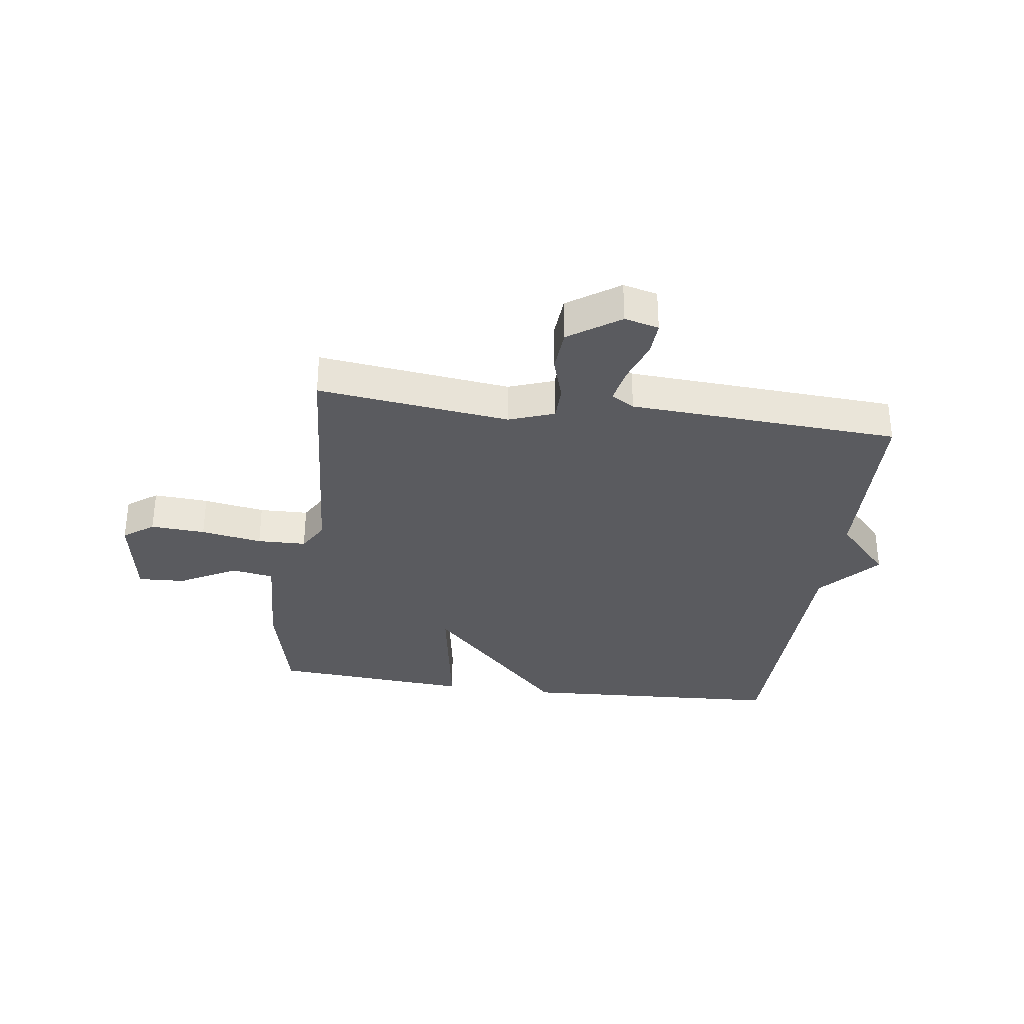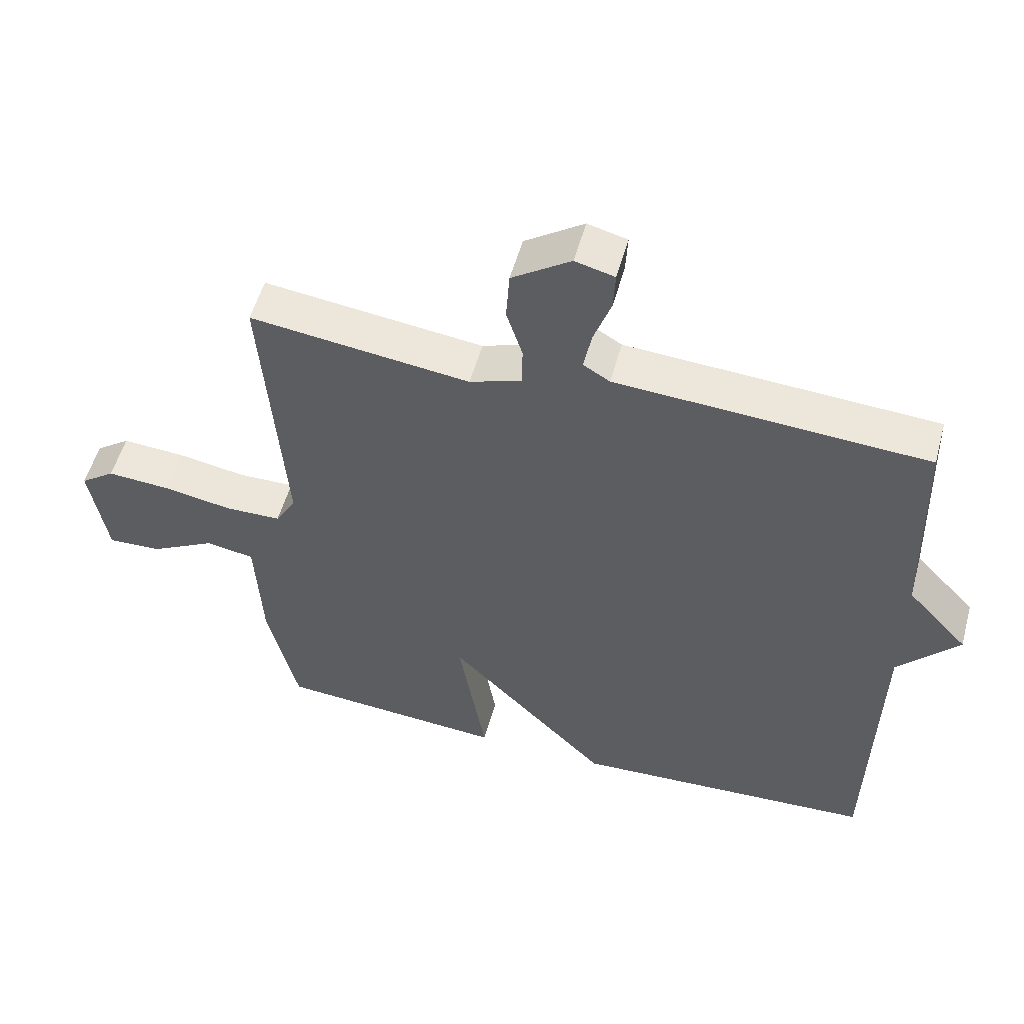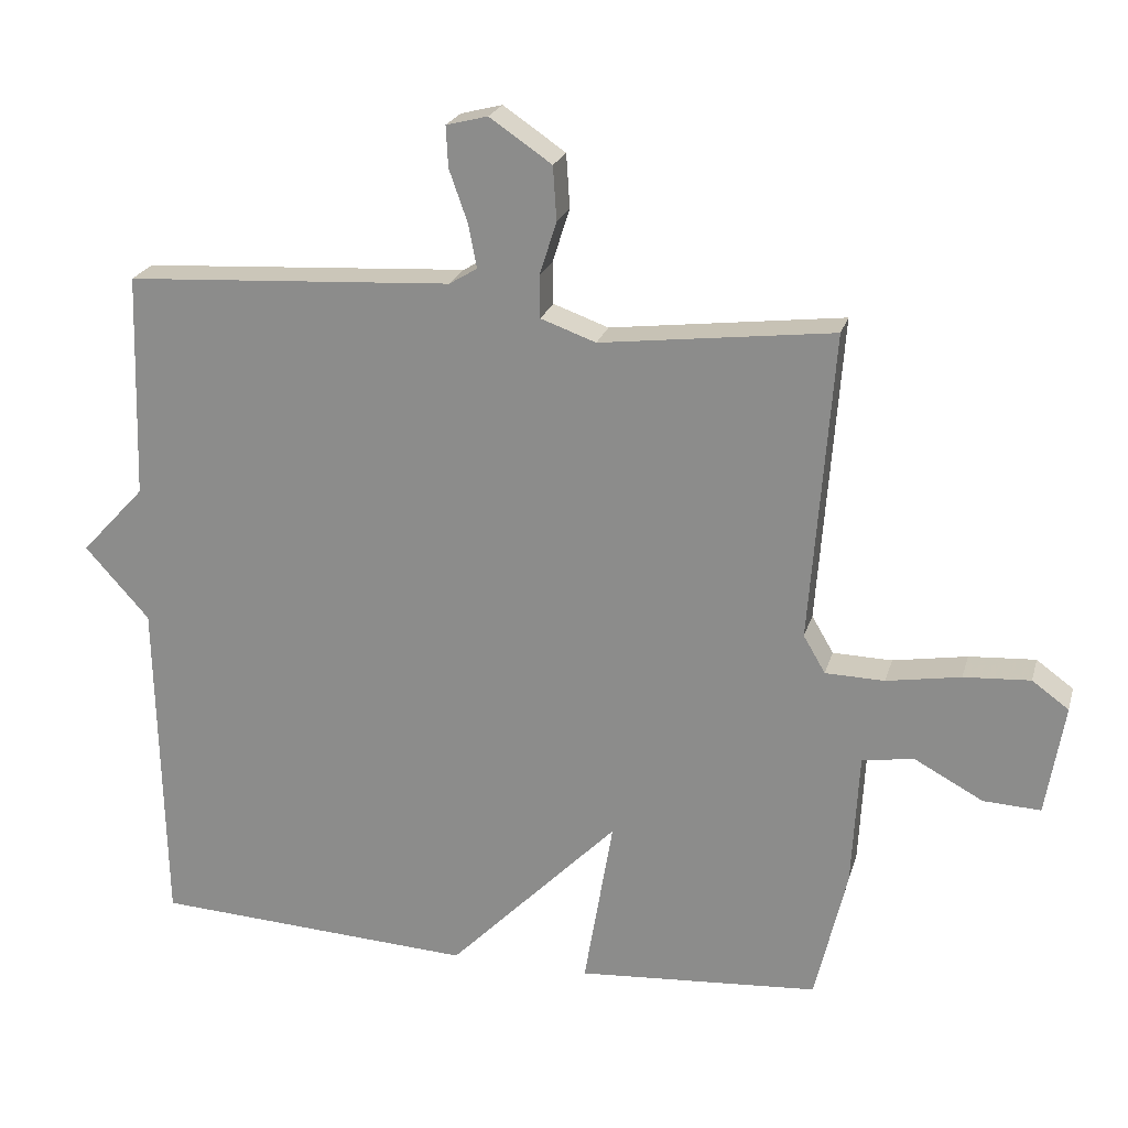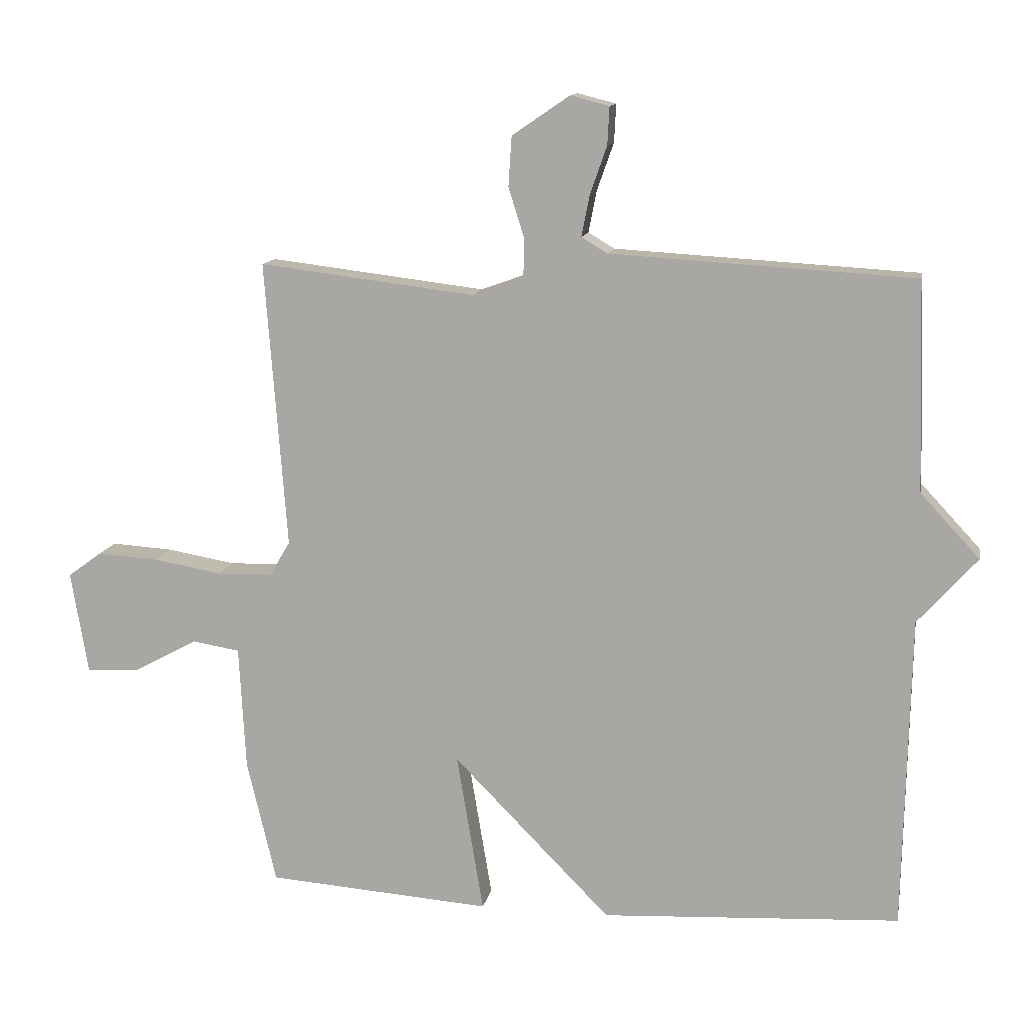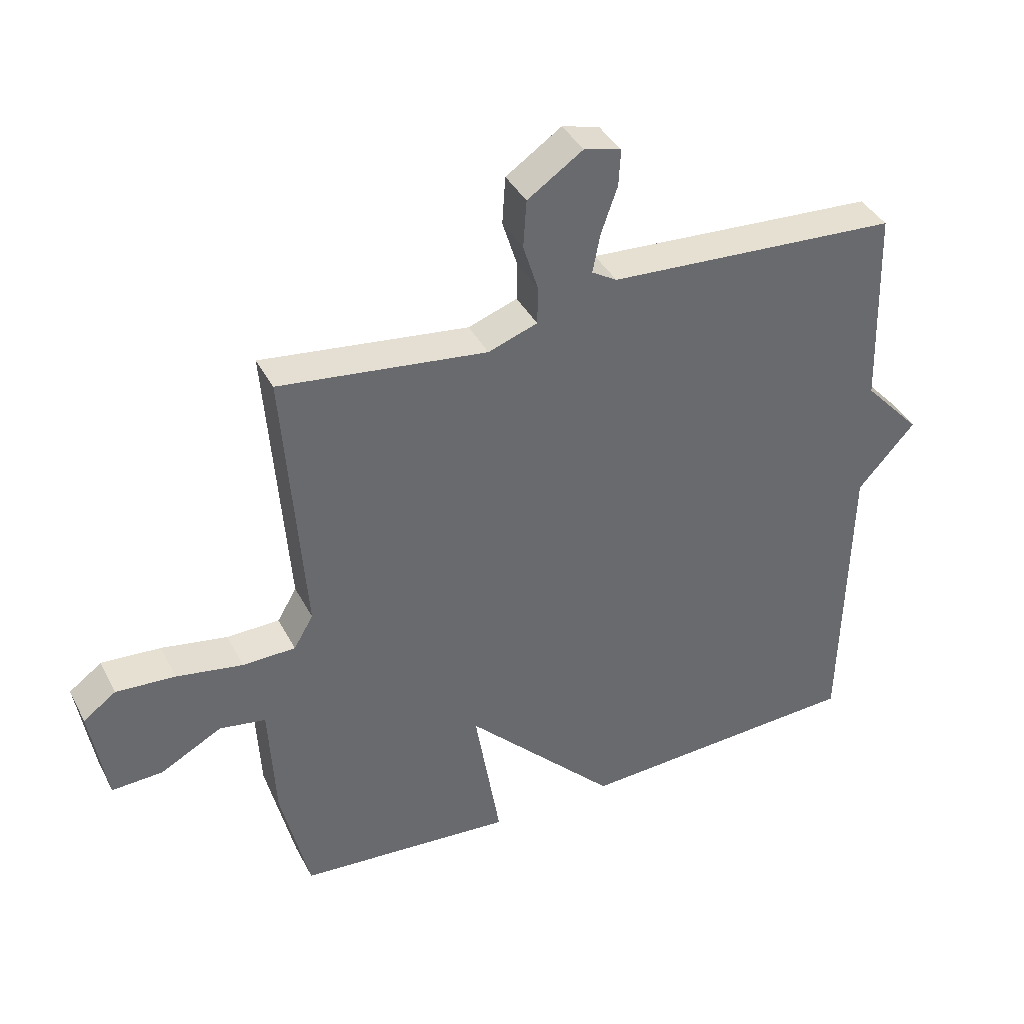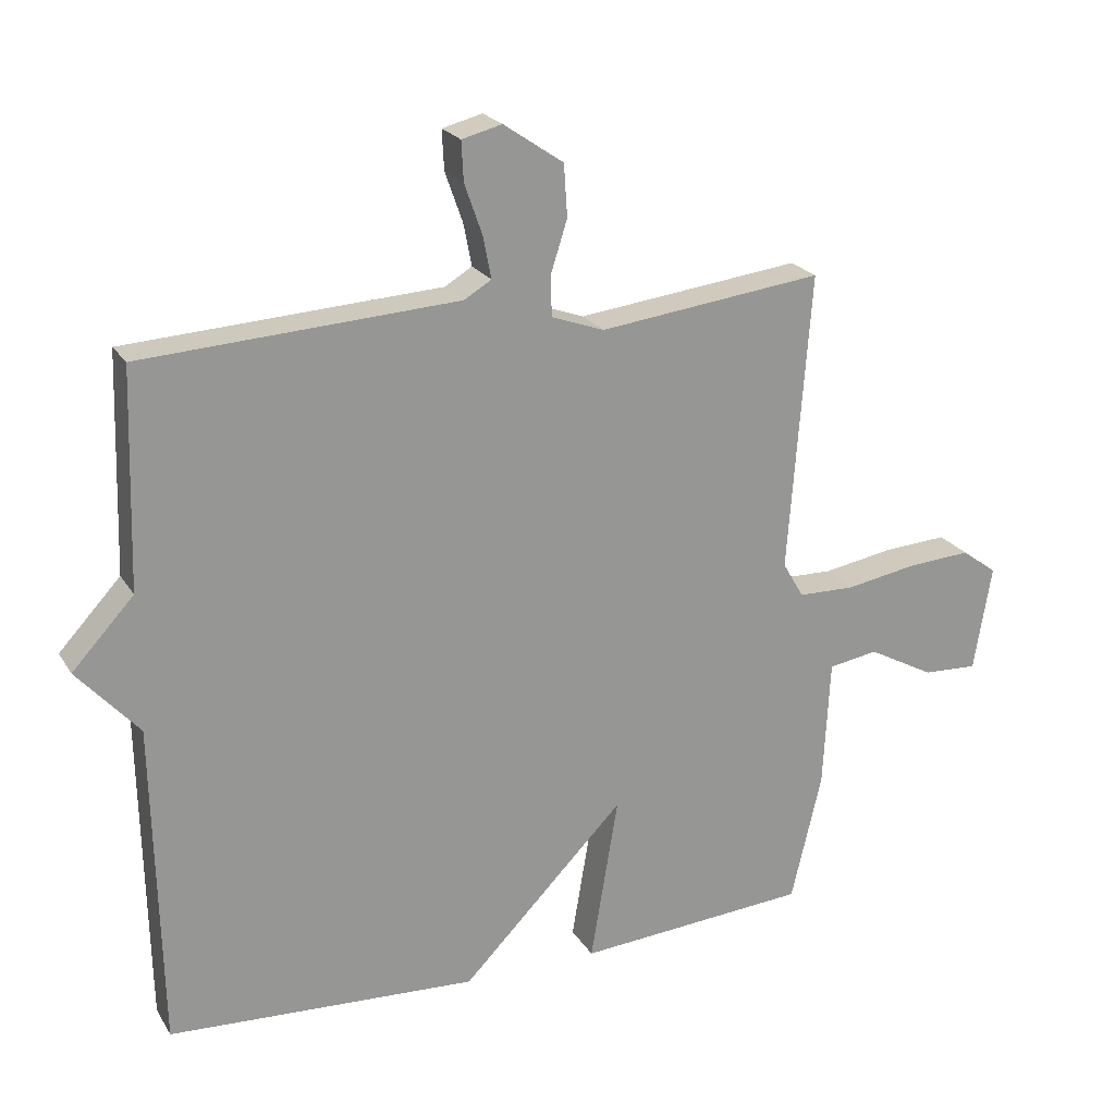
<metadata>
{"format":"obj","ext":"obj","renderer":"f3d","projection":"perspective","resolution":1024,"background":"white","views":[{"elev":-32.9,"azim":-7.8,"up":"+Y"},{"elev":53.7,"azim":15.3,"up":"+Z"},{"elev":22.5,"azim":-165.4,"up":"+Z"},{"elev":12.5,"azim":10.6,"up":"+Z"},{"elev":39.0,"azim":-25.2,"up":"+Z"},{"elev":22.1,"azim":156.3,"up":"+Z"}]}
</metadata>
<code>
v -0.5 0.07 0.5
v -0.17 0.07 0.46
v -0.092 0.07 0.488
v -0.091 0.07 0.548
v -0.115 0.07 0.624
v -0.11 0.07 0.7
v -0.022 0.07 0.76
v 0.037 0.07 0.745
v 0.034 0.07 0.687
v 0.008 0.07 0.613
v -0.004 0.07 0.551
v 0.036 0.07 0.527
v 0.5 0.07 0.5
v 0.51 0.07 0.18
v 0.601 0.07 0.082
v 0.51 0.07 -0.02
v 0.5 0.07 -0.5
v 0.043 0.07 -0.525
v -0.198 0.07 -0.28
v -0.157 0.07 -0.525
v -0.5 0.07 -0.5
v -0.545 0.07 -0.31
v -0.555 0.07 -0.12
v -0.628 0.07 -0.108
v -0.726 0.07 -0.161
v -0.807 0.07 -0.165
v -0.833 0.07 -0.008
v -0.781 0.07 0.03
v -0.687 0.07 0.024
v -0.582 0.07 0.006
v -0.498 0.07 0.008
v -0.467 0.07 0.061
v -0.5 0 0.5
v -0.17 0 0.46
v -0.092 0 0.488
v -0.091 0 0.548
v -0.115 0 0.624
v -0.11 0 0.7
v -0.022 0 0.76
v 0.037 0 0.745
v 0.034 0 0.687
v 0.008 0 0.613
v -0.004 0 0.551
v 0.036 0 0.527
v 0.5 0 0.5
v 0.51 0 0.18
v 0.601 0 0.082
v 0.51 0 -0.02
v 0.5 0 -0.5
v 0.043 0 -0.525
v -0.198 0 -0.28
v -0.157 0 -0.525
v -0.5 0 -0.5
v -0.545 0 -0.31
v -0.555 0 -0.12
v -0.628 0 -0.108
v -0.726 0 -0.161
v -0.807 0 -0.165
v -0.833 0 -0.008
v -0.781 0 0.03
v -0.687 0 0.024
v -0.582 0 0.006
v -0.498 0 0.008
v -0.467 0 0.061
f 28 29 30
f 27 28 30
f 26 27 30
f 25 26 30
f 24 25 30
f 23 24 30 31
f 23 31 32
f 22 23 32
f 21 22 32
f 20 21 32
f 19 20 32
f 32 1 2
f 19 32 2
f 18 19 2
f 17 18 2
f 16 17 2
f 12 13 14
f 14 15 16
f 12 14 16
f 11 12 16
f 8 9 10
f 7 8 10
f 6 7 10
f 5 6 10
f 4 5 10
f 3 4 10 11
f 16 2 3
f 3 11 16
f 62 61 60
f 62 60 59
f 62 59 58
f 62 58 57
f 62 57 56
f 63 62 56 55
f 64 63 55
f 64 55 54
f 64 54 53
f 64 53 52
f 64 52 51
f 34 33 64
f 34 64 51
f 34 51 50
f 34 50 49
f 34 49 48
f 46 45 44
f 48 47 46
f 48 46 44
f 48 44 43
f 42 41 40
f 42 40 39
f 42 39 38
f 42 38 37
f 42 37 36
f 43 42 36 35
f 35 34 48
f 48 43 35
f 1 33 34 2
f 2 34 35 3
f 3 35 36 4
f 4 36 37 5
f 5 37 38 6
f 6 38 39 7
f 7 39 40 8
f 8 40 41 9
f 9 41 42 10
f 10 42 43 11
f 11 43 44 12
f 12 44 45 13
f 13 45 46 14
f 14 46 47 15
f 15 47 48 16
f 16 48 49 17
f 17 49 50 18
f 18 50 51 19
f 19 51 52 20
f 20 52 53 21
f 21 53 54 22
f 22 54 55 23
f 23 55 56 24
f 24 56 57 25
f 25 57 58 26
f 26 58 59 27
f 27 59 60 28
f 28 60 61 29
f 29 61 62 30
f 30 62 63 31
f 31 63 64 32
f 32 64 33 1

</code>
